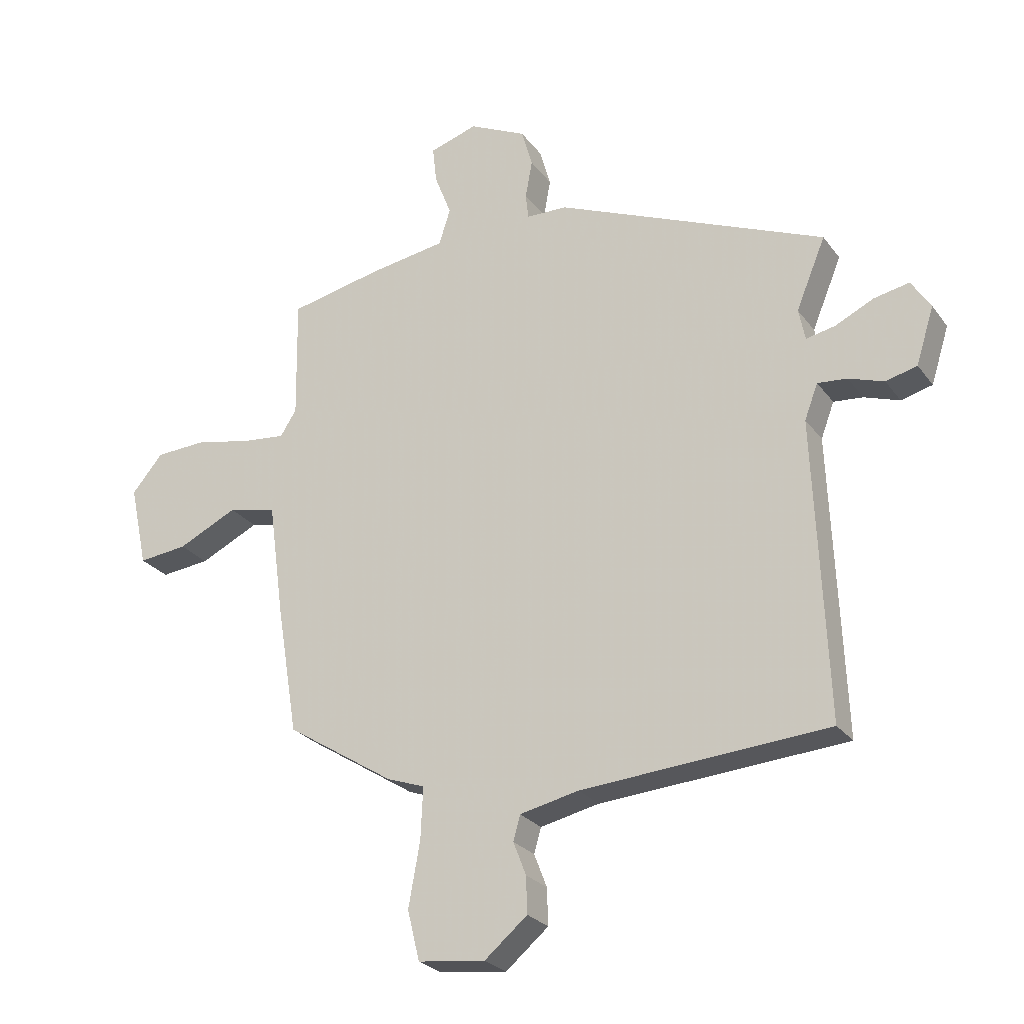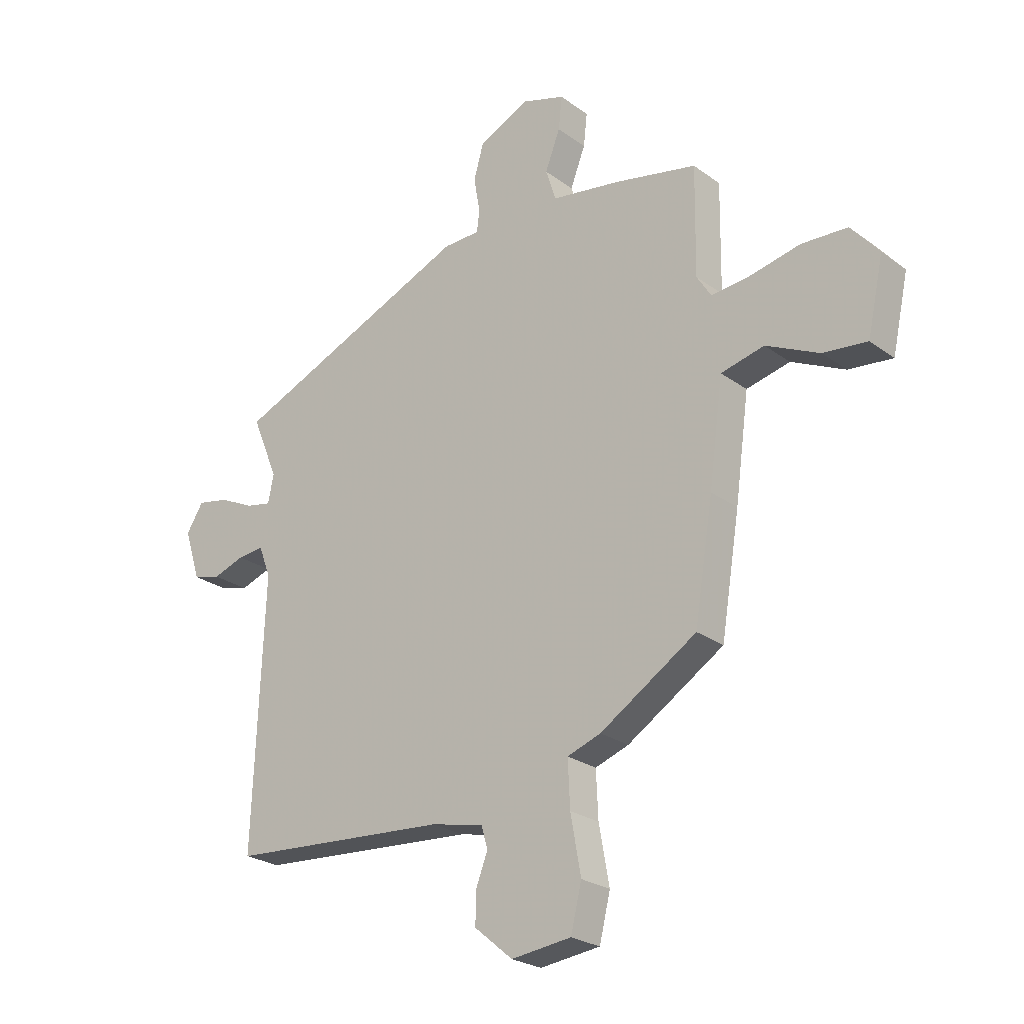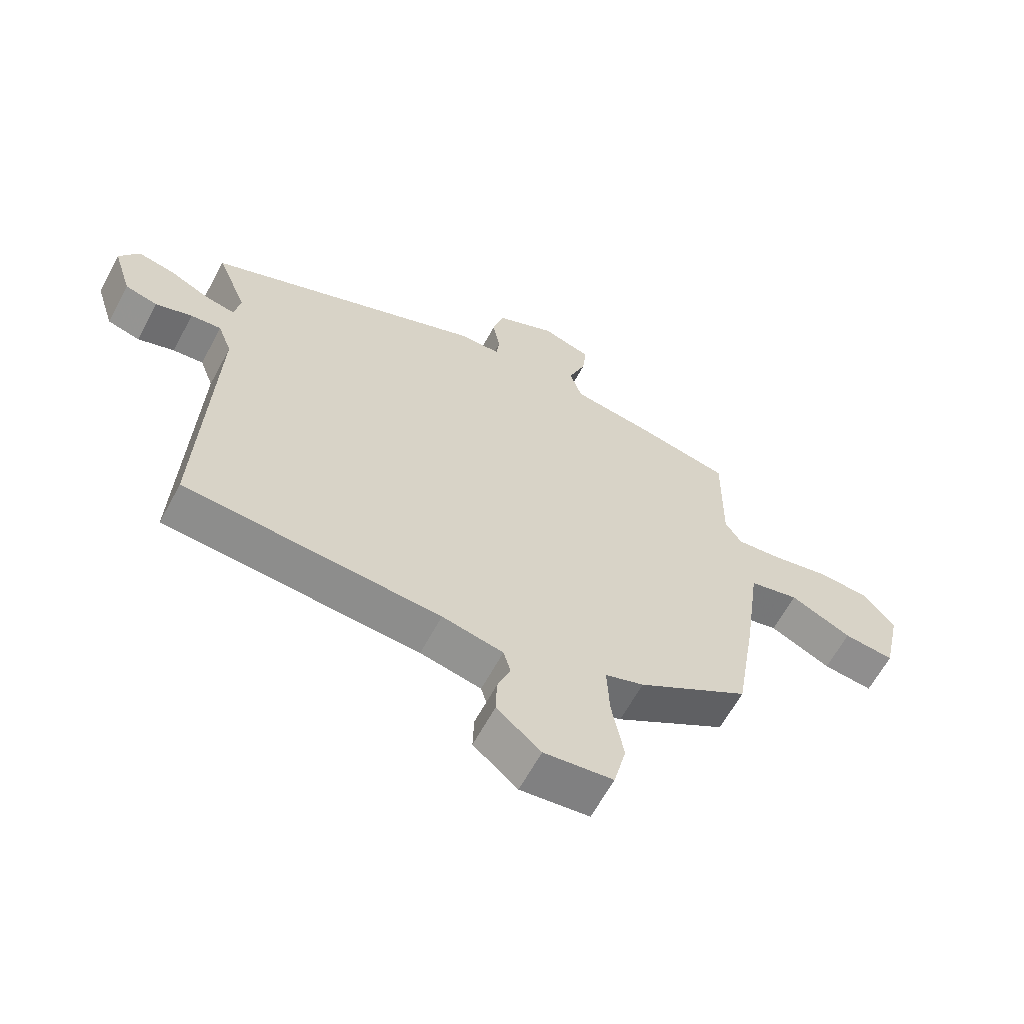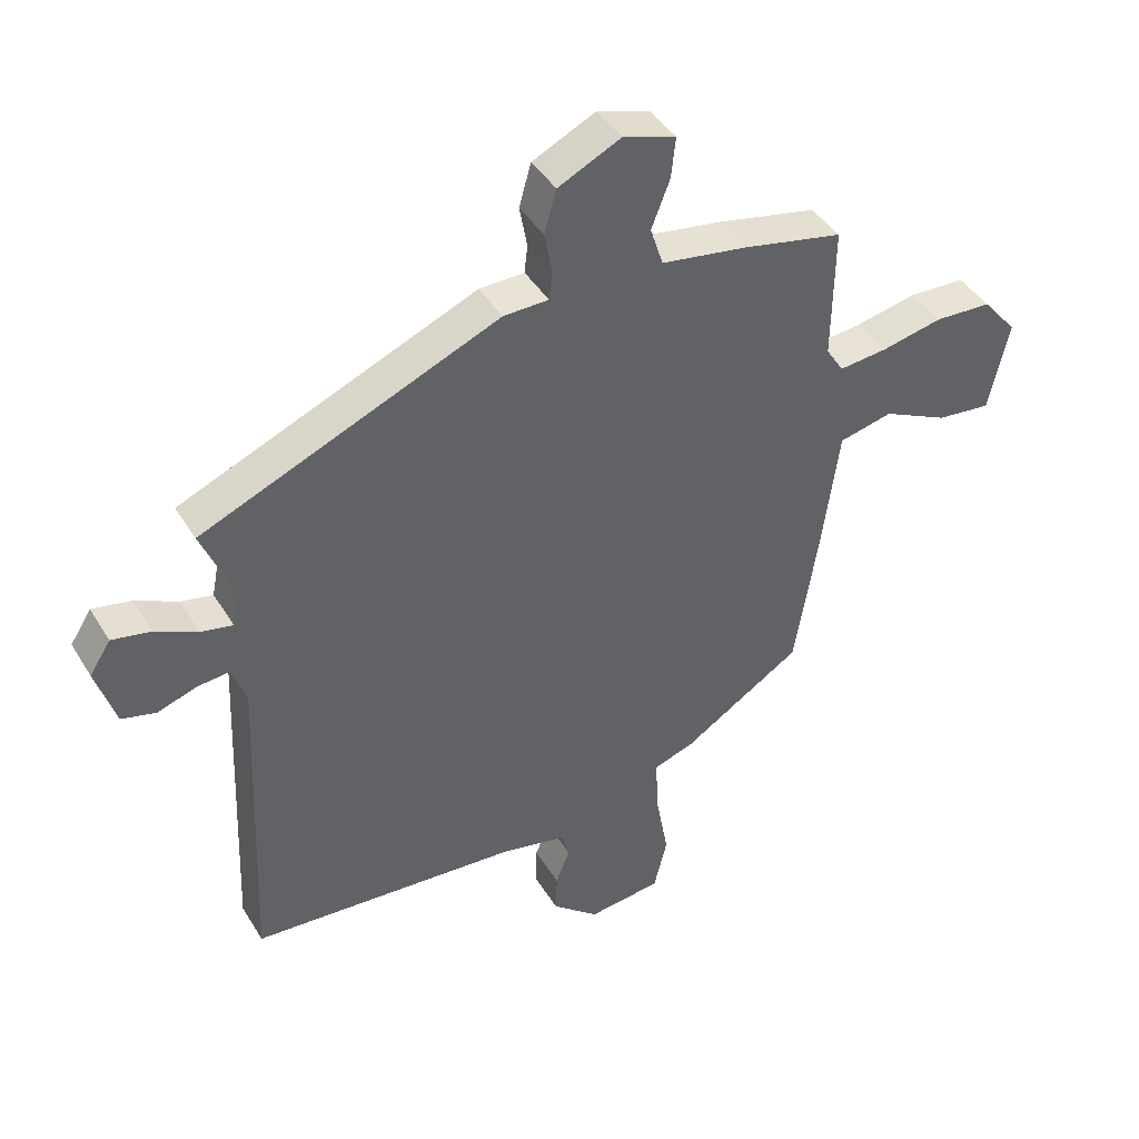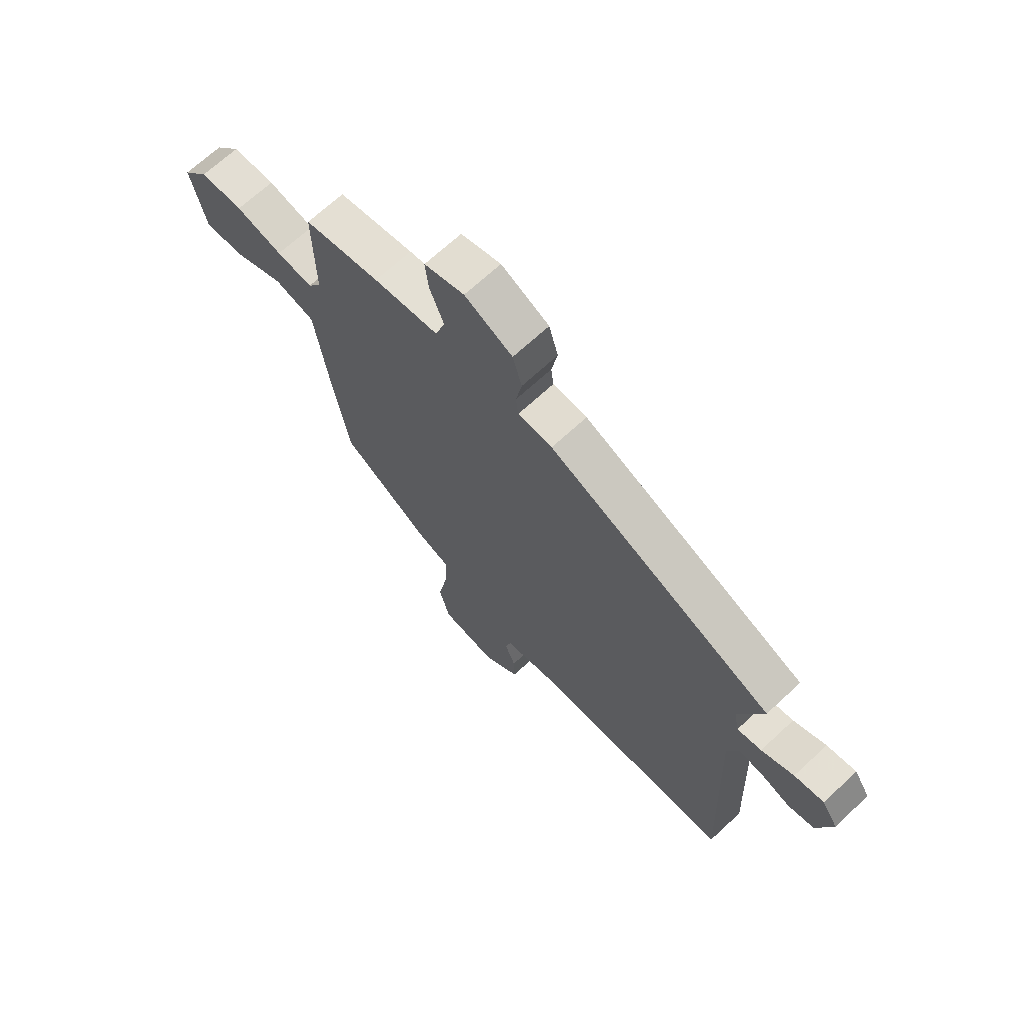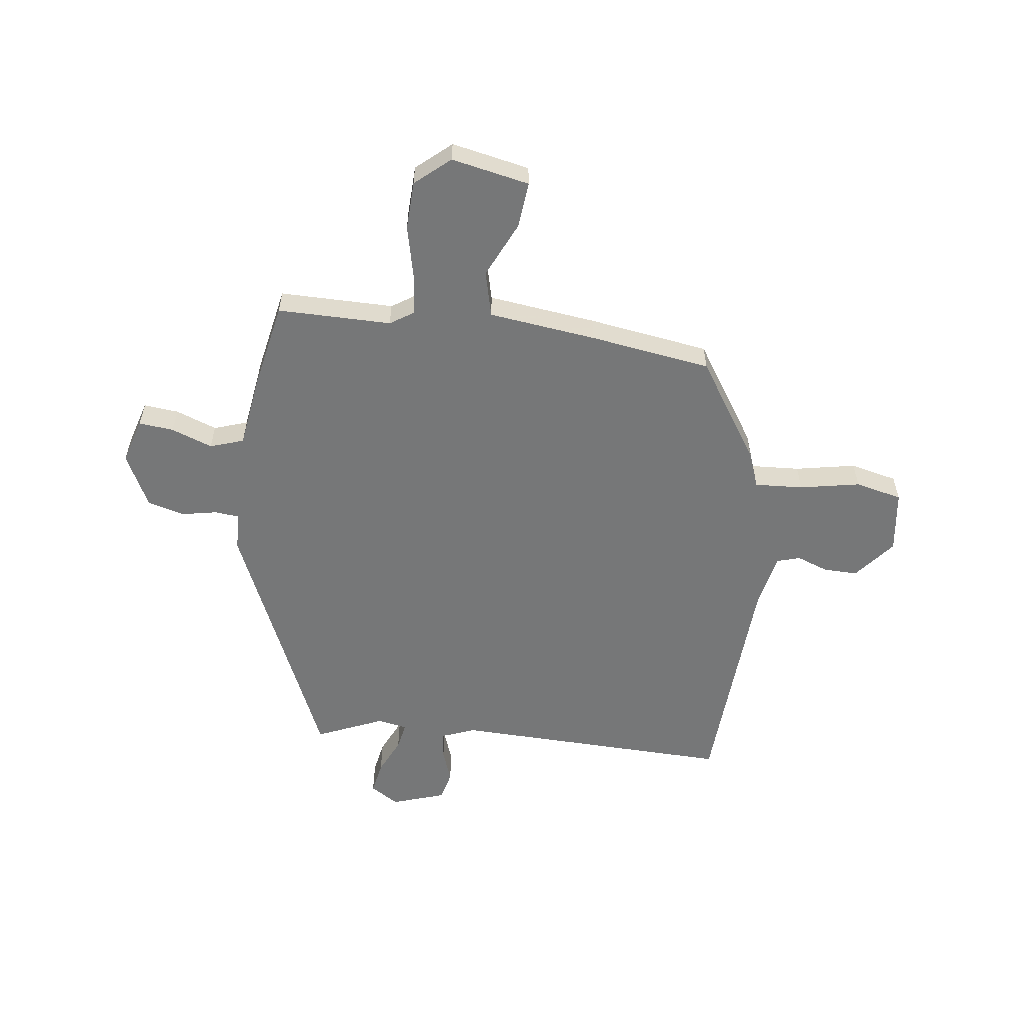
<metadata>
{"format":"obj","ext":"obj","renderer":"f3d","projection":"perspective","resolution":1024,"background":"white","views":[{"elev":-25.8,"azim":-152.0,"up":"+Z"},{"elev":-24.6,"azim":40.1,"up":"+Z"},{"elev":-63.0,"azim":-28.2,"up":"+Z"},{"elev":42.4,"azim":-29.0,"up":"+Z"},{"elev":68.5,"azim":-132.9,"up":"+Z"},{"elev":-57.0,"azim":83.4,"up":"+Y"}]}
</metadata>
<code>
v 0.473 0.07 -0.337
v 0.286 0.07 -0.456
v 0.221 0.07 -0.479
v 0.225 0.07 -0.568
v 0.245 0.07 -0.679
v 0.224 0.07 -0.765
v 0.108 0.07 -0.779
v 0.034 0.07 -0.717
v 0.036 0.07 -0.654
v 0.058 0.07 -0.597
v 0.046 0.07 -0.554
v -0.056 0.07 -0.532
v -0.482 0.07 -0.502
v -0.461 0.07 0.013
v -0.484 0.07 0.074
v -0.535 0.07 0.069
v -0.596 0.07 0.048
v -0.65 0.07 0.062
v -0.681 0.07 0.16
v -0.648 0.07 0.212
v -0.587 0.07 0.2
v -0.52 0.07 0.168
v -0.47 0.07 0.158
v -0.459 0.07 0.213
v -0.51 0.07 0.336
v -0.043 0.07 0.534
v 0.028 0.07 0.536
v 0.033 0.07 0.58
v 0.021 0.07 0.646
v 0.04 0.07 0.713
v 0.139 0.07 0.761
v 0.222 0.07 0.735
v 0.215 0.07 0.671
v 0.186 0.07 0.596
v 0.206 0.07 0.534
v 0.341 0.07 0.513
v 0.499 0.07 0.48
v 0.496 0.07 0.271
v 0.524 0.07 0.227
v 0.599 0.07 0.235
v 0.696 0.07 0.256
v 0.785 0.07 0.252
v 0.839 0.07 0.188
v 0.808 0.07 0.045
v 0.723 0.07 0.054
v 0.62 0.07 0.103
v 0.536 0.07 0.083
v 0.509 0.07 -0.115
v 0.473 0 -0.337
v 0.286 0 -0.456
v 0.221 0 -0.479
v 0.225 0 -0.568
v 0.245 0 -0.679
v 0.224 0 -0.765
v 0.108 0 -0.779
v 0.034 0 -0.717
v 0.036 0 -0.654
v 0.058 0 -0.597
v 0.046 0 -0.554
v -0.056 0 -0.532
v -0.482 0 -0.502
v -0.461 0 0.013
v -0.484 0 0.074
v -0.535 0 0.069
v -0.596 0 0.048
v -0.65 0 0.062
v -0.681 0 0.16
v -0.648 0 0.212
v -0.587 0 0.2
v -0.52 0 0.168
v -0.47 0 0.158
v -0.459 0 0.213
v -0.51 0 0.336
v -0.043 0 0.534
v 0.028 0 0.536
v 0.033 0 0.58
v 0.021 0 0.646
v 0.04 0 0.713
v 0.139 0 0.761
v 0.222 0 0.735
v 0.215 0 0.671
v 0.186 0 0.596
v 0.206 0 0.534
v 0.341 0 0.513
v 0.499 0 0.48
v 0.496 0 0.271
v 0.524 0 0.227
v 0.599 0 0.235
v 0.696 0 0.256
v 0.785 0 0.252
v 0.839 0 0.188
v 0.808 0 0.045
v 0.723 0 0.054
v 0.62 0 0.103
v 0.536 0 0.083
v 0.509 0 -0.115
f 47 48 1 2
f 43 44 45 46
f 43 46 47
f 40 41 42 43
f 39 40 43 47
f 38 39 47 2
f 35 36 37 38
f 31 32 33 34
f 29 30 31 34
f 28 29 34 35
f 27 28 35 38
f 24 25 26 27
f 23 24 27 38
f 19 20 21 22
f 19 22 23
f 16 17 18 19
f 15 16 19 23
f 14 15 23 38
f 12 13 14 38
f 7 8 9 10
f 5 6 7 10
f 4 5 10 11
f 3 4 11 12
f 2 3 12 38
f 50 49 96 95
f 94 93 92 91
f 95 94 91
f 91 90 89 88
f 95 91 88 87
f 50 95 87 86
f 86 85 84 83
f 82 81 80 79
f 82 79 78 77
f 83 82 77 76
f 86 83 76 75
f 75 74 73 72
f 86 75 72 71
f 70 69 68 67
f 71 70 67
f 67 66 65 64
f 71 67 64 63
f 86 71 63 62
f 86 62 61 60
f 58 57 56 55
f 58 55 54 53
f 59 58 53 52
f 60 59 52 51
f 86 60 51 50
f 1 49 50 2
f 2 50 51 3
f 3 51 52 4
f 4 52 53 5
f 5 53 54 6
f 6 54 55 7
f 7 55 56 8
f 8 56 57 9
f 9 57 58 10
f 10 58 59 11
f 11 59 60 12
f 12 60 61 13
f 13 61 62 14
f 14 62 63 15
f 15 63 64 16
f 16 64 65 17
f 17 65 66 18
f 18 66 67 19
f 19 67 68 20
f 20 68 69 21
f 21 69 70 22
f 22 70 71 23
f 23 71 72 24
f 24 72 73 25
f 25 73 74 26
f 26 74 75 27
f 27 75 76 28
f 28 76 77 29
f 29 77 78 30
f 30 78 79 31
f 31 79 80 32
f 32 80 81 33
f 33 81 82 34
f 34 82 83 35
f 35 83 84 36
f 36 84 85 37
f 37 85 86 38
f 38 86 87 39
f 39 87 88 40
f 40 88 89 41
f 41 89 90 42
f 42 90 91 43
f 43 91 92 44
f 44 92 93 45
f 45 93 94 46
f 46 94 95 47
f 47 95 96 48
f 48 96 49 1

</code>
